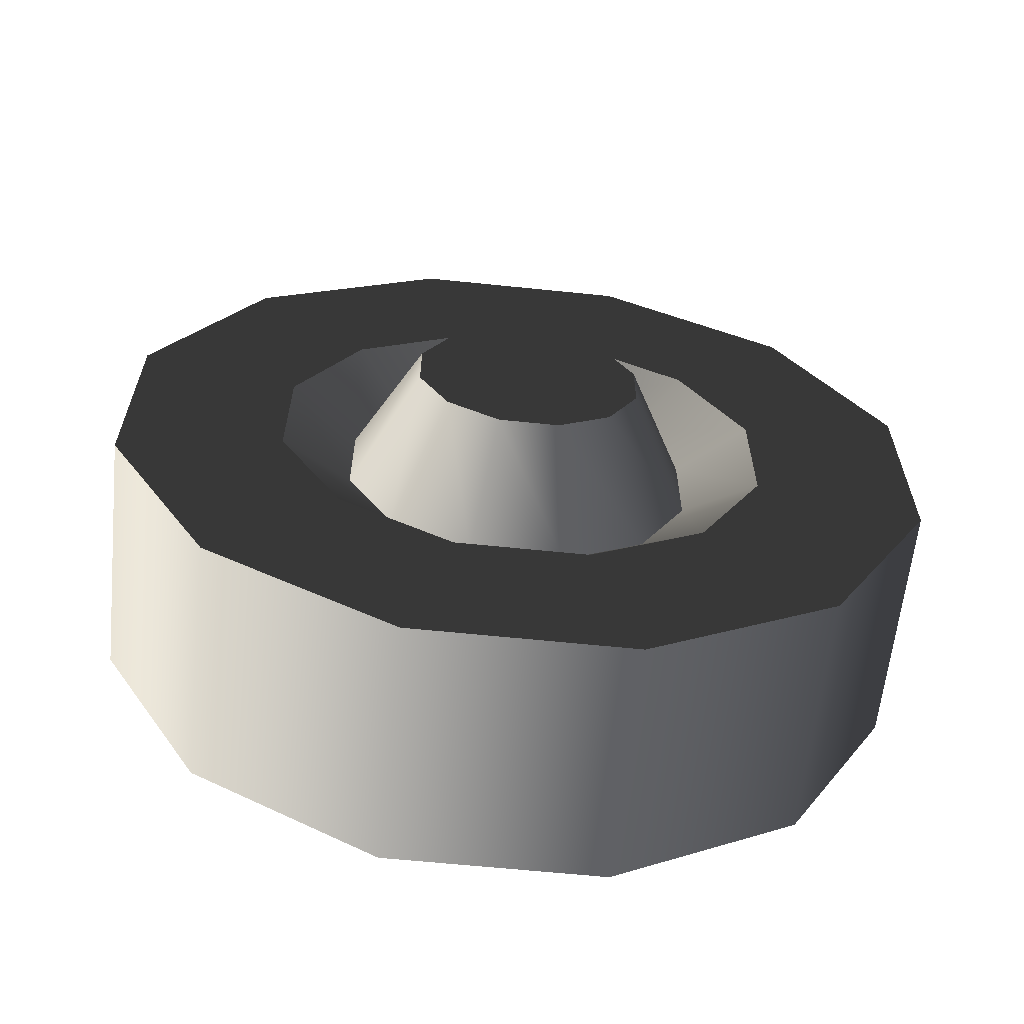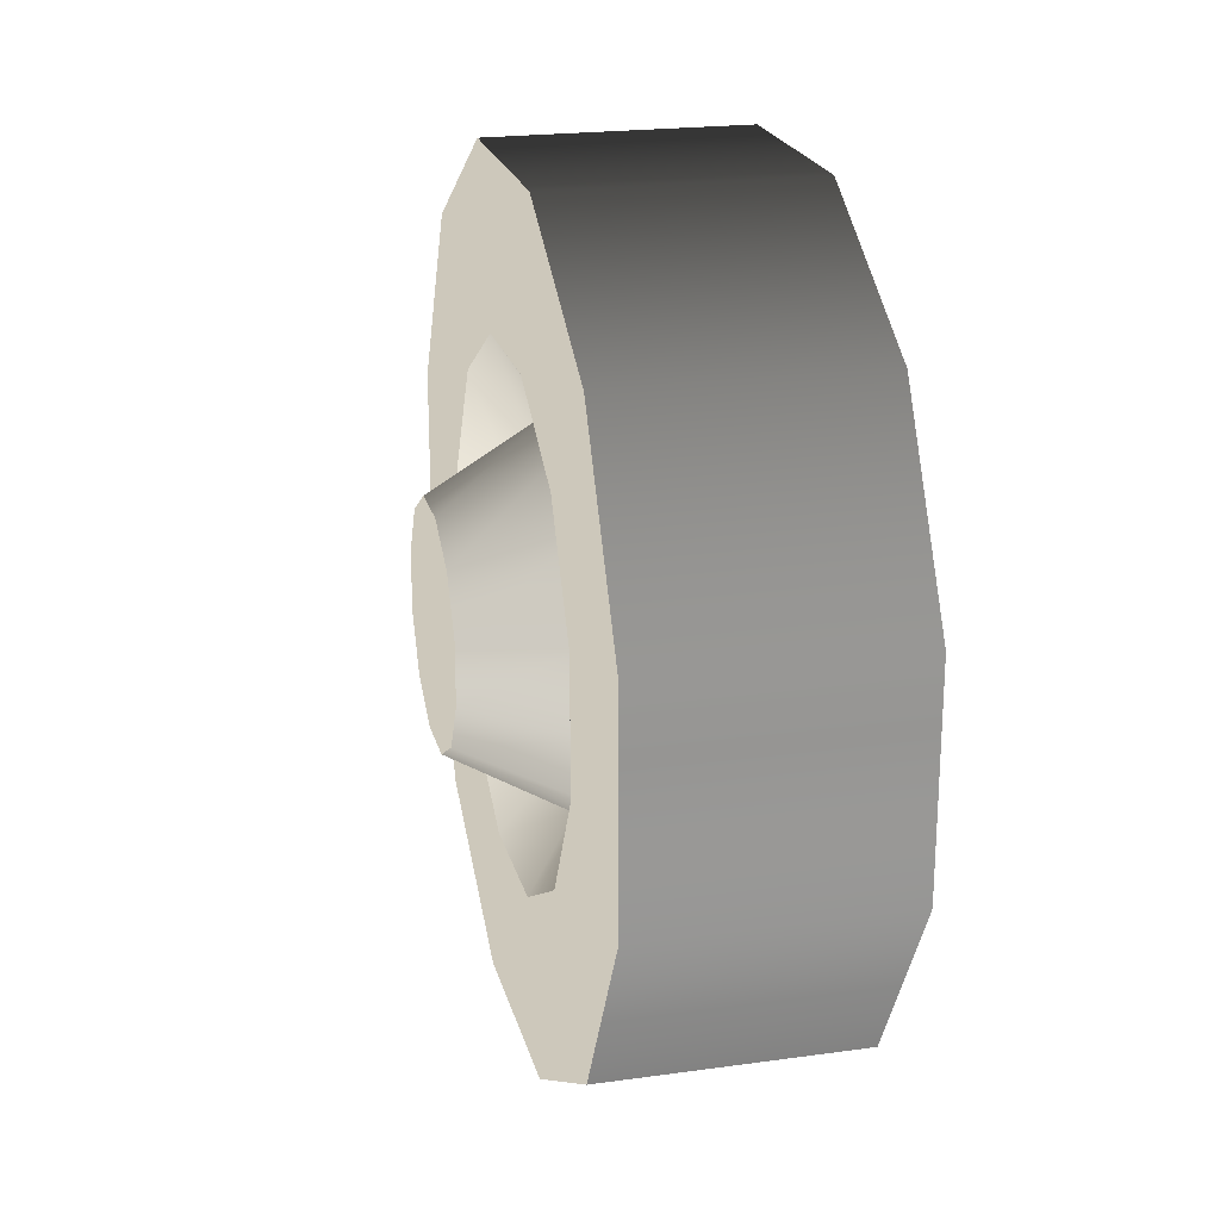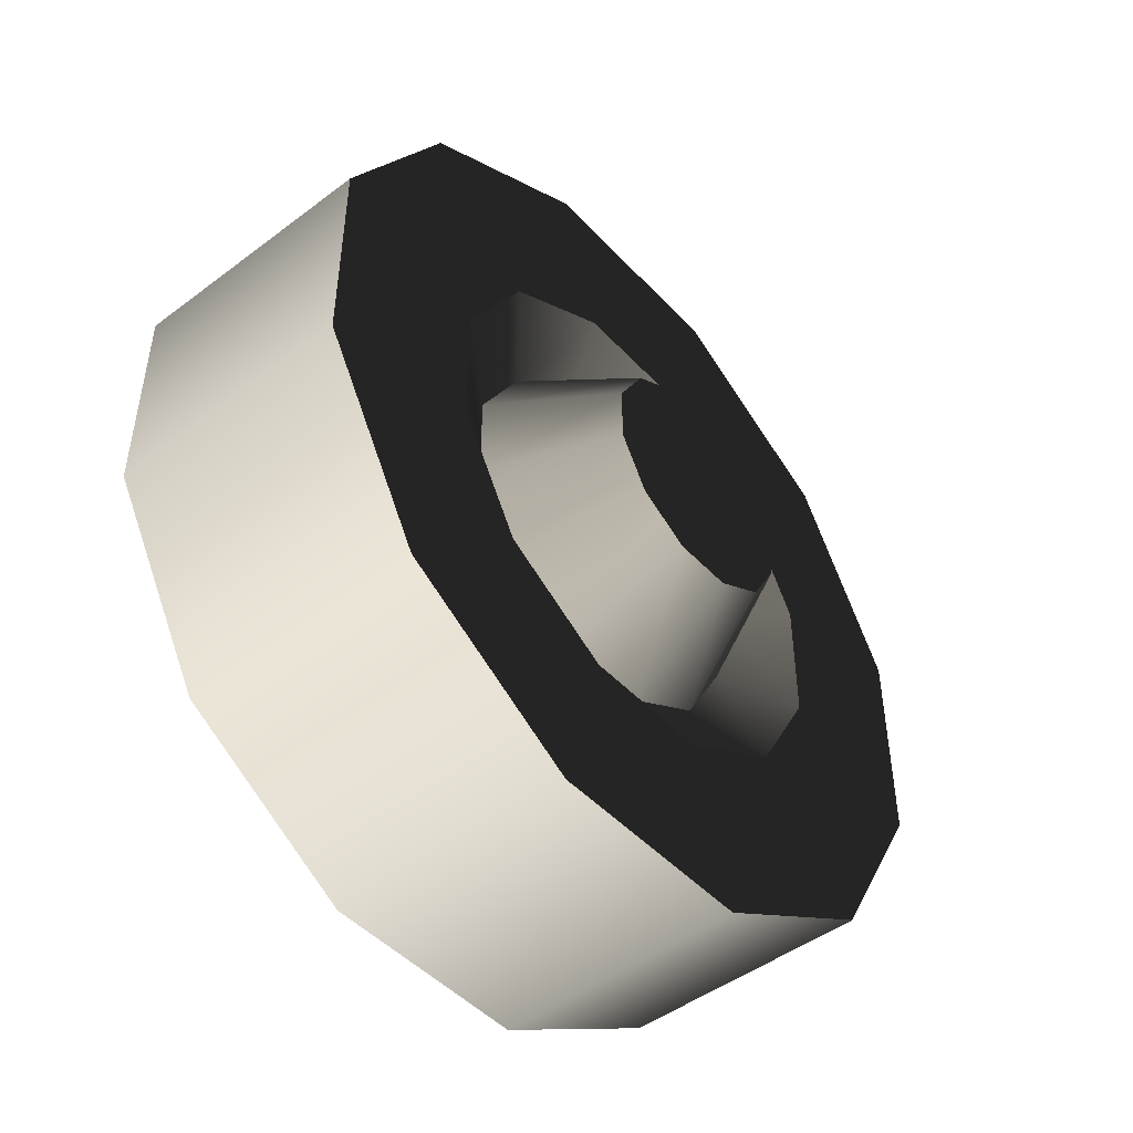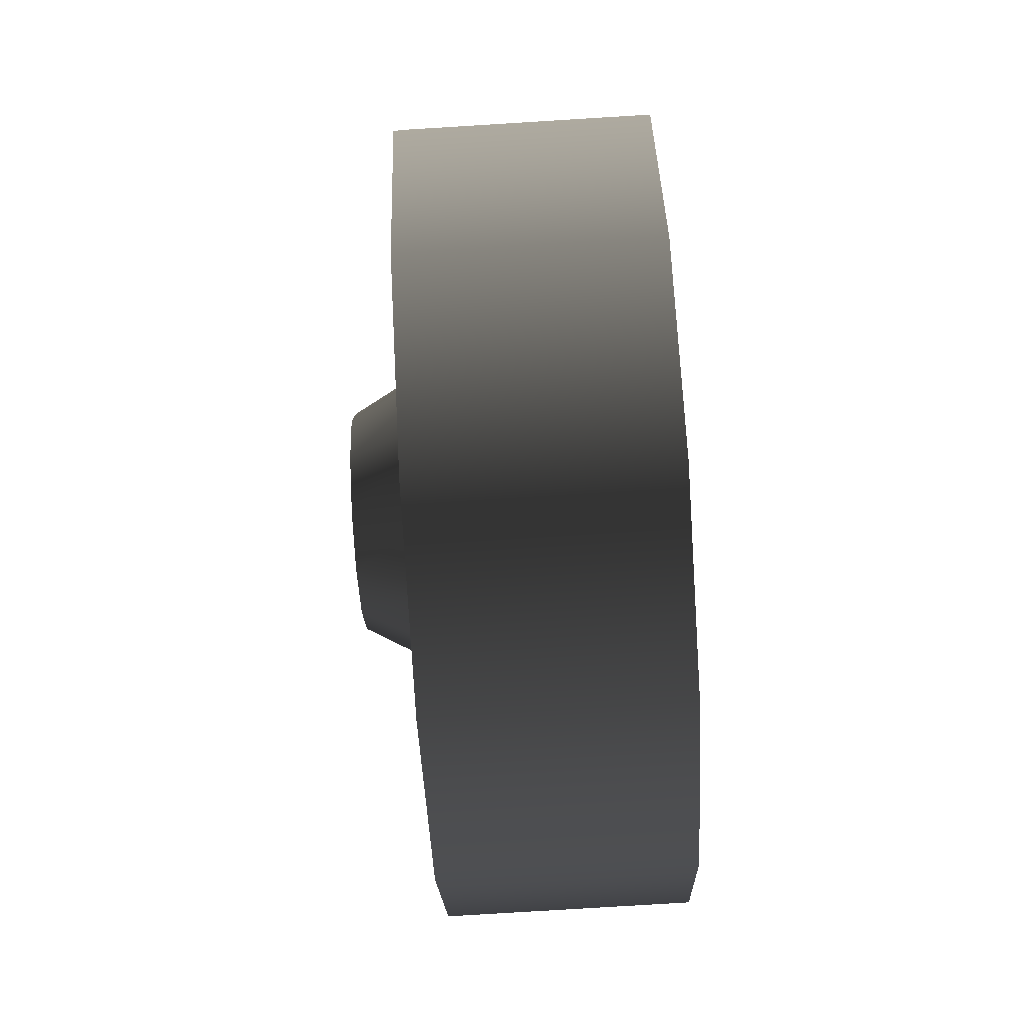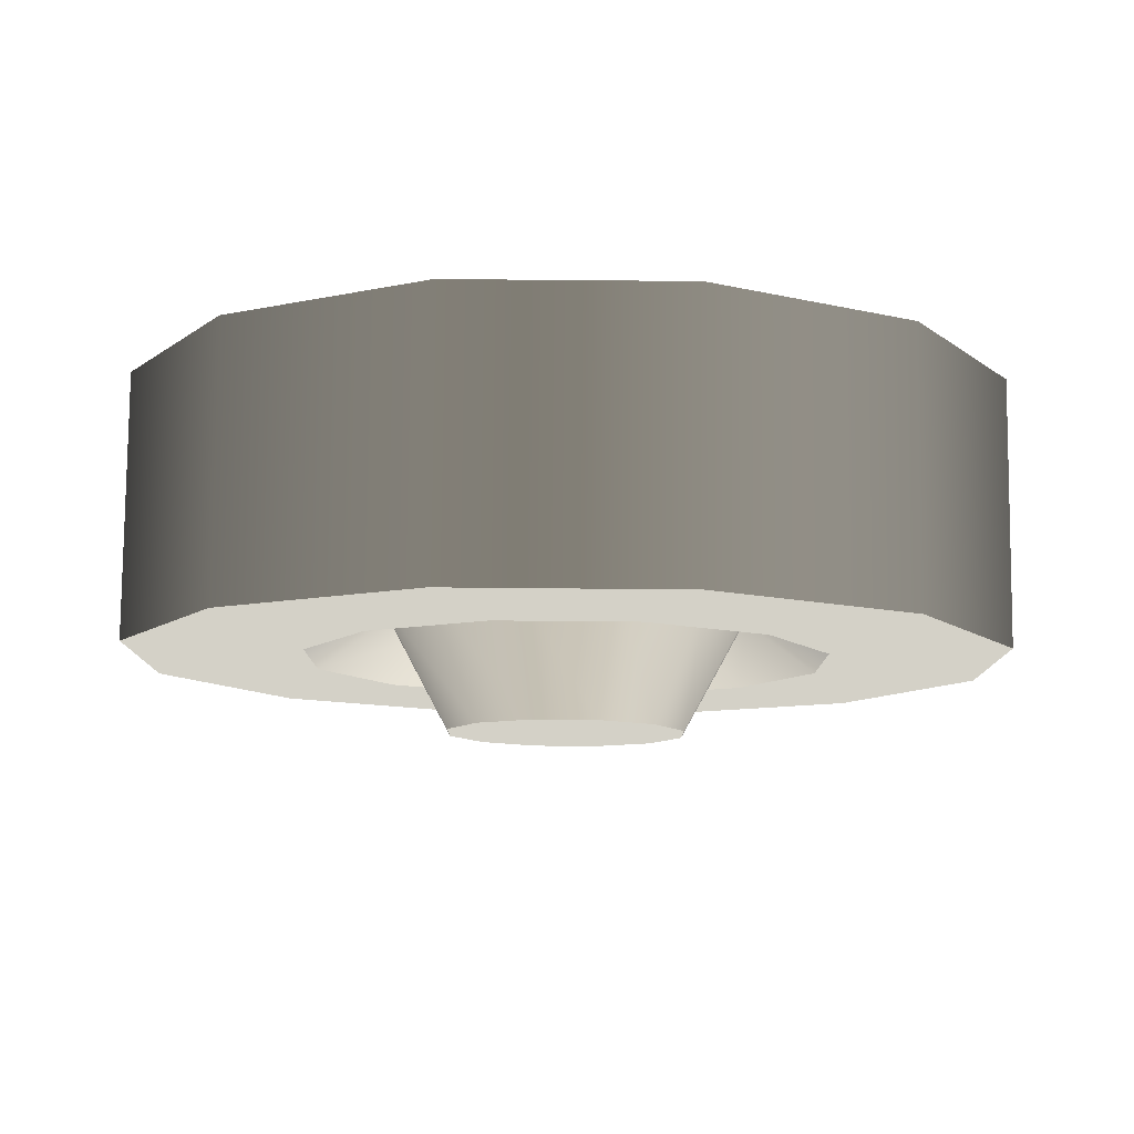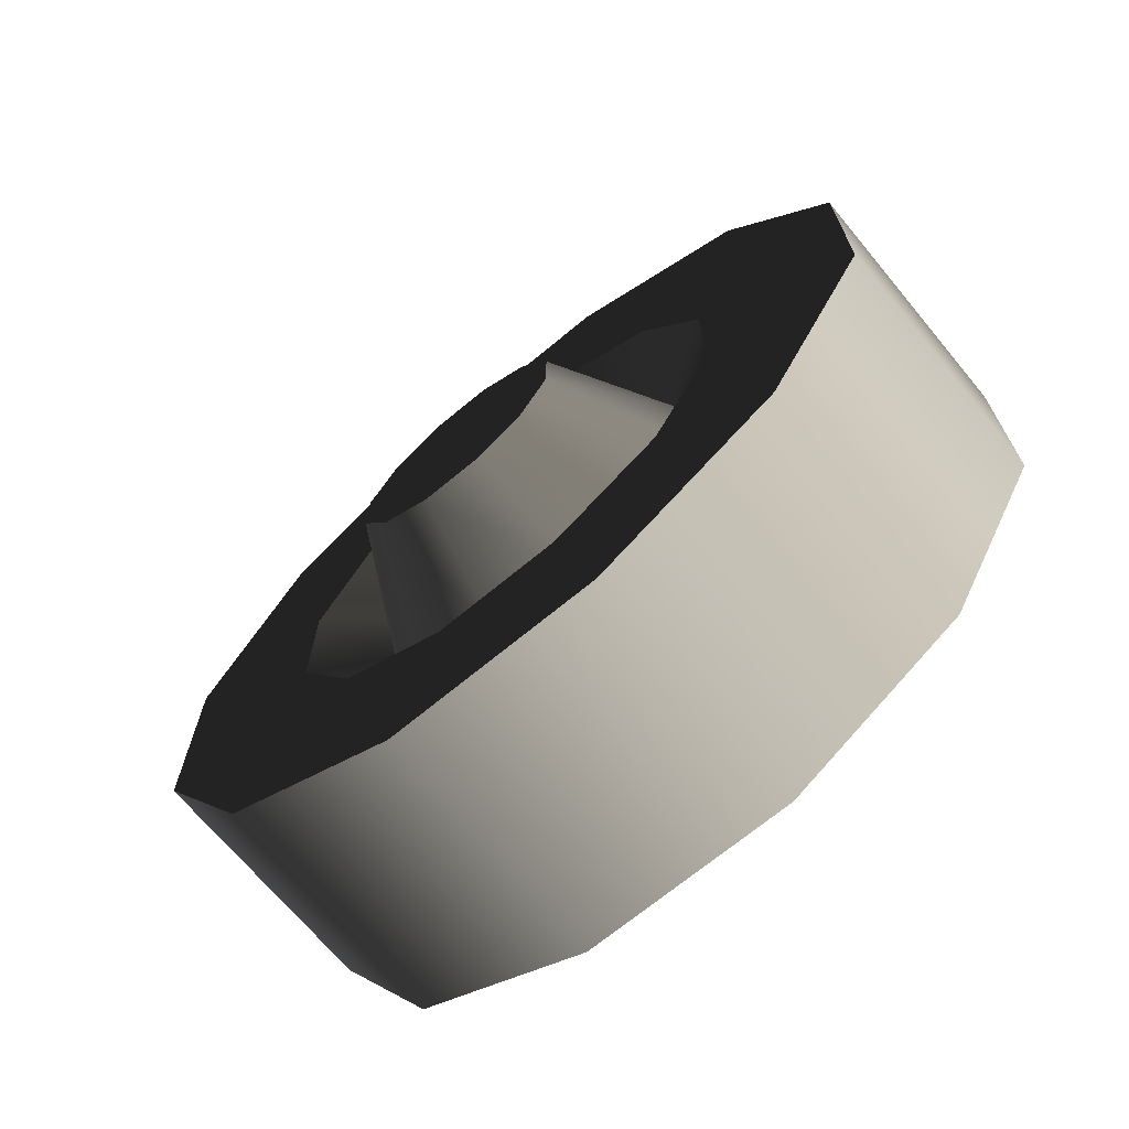
<metadata>
{"format":"obj","ext":"obj","renderer":"f3d","projection":"perspective","resolution":1024,"background":"white","views":[{"elev":-61.8,"azim":-96.0,"up":"+Y"},{"elev":21.7,"azim":-13.6,"up":"+Z"},{"elev":-47.5,"azim":-139.7,"up":"+Z"},{"elev":-79.7,"azim":3.5,"up":"+Z"},{"elev":79.6,"azim":-89.5,"up":"+Z"},{"elev":-69.5,"azim":-50.3,"up":"+Z"}]}
</metadata>
<code>
v 0.1359 0.09213 -0.3437
v -0.07763 0.2517 -0.2516
v -0.07763 0.09213 -0.3437
v 0.1359 0.2517 -0.2516
v -0.07763 0.3437 -0.09209
v 0.1359 0.3437 -0.09209
v -0.07763 0.3437 0.09212
v 0.1359 0.3437 0.09212
v -0.07763 0.2516 0.2516
v 0.1359 0.2516 0.2516
v -0.07763 0.09208 0.3437
v 0.1359 0.09208 0.3437
v -0.07763 -0.09213 0.3437
v 0.1359 -0.09213 0.3437
v -0.07763 -0.2517 0.2516
v 0.1359 -0.2517 0.2516
v 0.1359 -0.09208 -0.3438
v -0.07763 -0.09208 -0.3438
v 0.1359 -0.2516 -0.2517
v -0.07763 -0.2516 -0.2517
v 0.1359 -0.3437 -0.09214
v -0.07763 -0.3437 -0.09214
v 0.1359 -0.3437 0.09207
v -0.07763 -0.3437 0.09208
v 0.1359 -0.2517 0.2516
v -0.07763 -0.2517 0.2516
v 0.1359 -0.2516 -0.2517
v 0.1359 0.09213 -0.3437
v 0.1359 -0.09208 -0.3438
v 0.1359 -0.3437 -0.09214
v 0.1359 -0.3437 0.09207
v 0.1359 0.2517 -0.2516
v 0.1359 -0.2517 0.2516
v 0.1359 0.3437 -0.09209
v 0.1359 -0.09213 0.3437
v 0.1359 0.3437 0.09212
v 0.1359 0.09208 0.3437
v 0.1359 0.2516 0.2516
v -0.1359 0.02517 -0.09391
v -0.1359 0.06875 -0.06875
v -0.1359 -0.02516 -0.09391
v -0.1359 0.0939 -0.02516
v -0.1359 -0.06874 -0.06875
v -0.1359 0.0939 0.02516
v -0.1359 -0.0939 -0.02518
v -0.1359 0.06874 0.06874
v -0.1359 -0.0939 0.02515
v -0.1359 0.02515 0.0939
v -0.1359 -0.06875 0.06873
v -0.1359 -0.02517 0.09389
v -0.07763 0.09213 -0.3437
v -0.07763 0.1509 -0.1509
v -0.07763 0.05525 -0.2062
v -0.07763 0.2517 -0.2516
v -0.07763 0.2062 -0.05523
v -0.07763 0.3437 -0.09209
v -0.07763 0.2062 0.05525
v -0.07763 0.3437 0.09212
v -0.07763 0.1509 0.1509
v -0.07763 0.2516 0.2516
v -0.07763 0.05523 0.2062
v -0.07763 0.09208 0.3437
v -0.07763 -0.05525 0.2061
v -0.07763 -0.09213 0.3437
v -0.07763 -0.1509 0.1509
v -0.07763 -0.2517 0.2516
v -0.07763 -0.2062 0.05522
v -0.07763 -0.3437 0.09208
v -0.07763 -0.2062 -0.05526
v -0.07763 -0.3437 -0.09214
v -0.07763 -0.1509 -0.1509
v -0.07763 -0.2516 -0.2517
v -0.07763 -0.05523 -0.2062
v -0.07763 -0.09208 -0.3438
v -0.07763 0.1509 -0.1509
v -0.03798 0.03934 -0.1468
v -0.07763 0.05525 -0.2062
v -0.03798 0.1075 -0.1075
v -0.07763 0.2062 -0.05523
v -0.03798 0.1468 -0.03933
v -0.03798 -0.03932 -0.1468
v -0.07763 -0.05523 -0.2062
v -0.03798 -0.1074 -0.1075
v -0.07763 -0.1509 -0.1509
v -0.03798 -0.1468 -0.03935
v -0.07763 0.2062 0.05525
v -0.03798 0.1468 -0.03933
v -0.03798 0.1468 0.03933
v -0.07763 0.1509 0.1509
v -0.03798 0.1468 0.03933
v -0.03798 0.1074 0.1075
v -0.07763 0.05523 0.2062
v -0.03798 0.03932 0.1468
v -0.07763 -0.05525 0.2061
v -0.03798 -0.03934 0.1468
v -0.07763 -0.1509 0.1509
v -0.03798 -0.1075 0.1074
v -0.07763 -0.2062 0.05522
v -0.03798 -0.1468 0.03931
v -0.07763 -0.2062 -0.05526
v -0.03798 -0.1468 0.03931
v -0.03798 -0.1468 -0.03935
v -0.1359 0.06875 -0.06875
v -0.03798 0.03934 -0.1468
v -0.03798 0.1075 -0.1075
v -0.1359 0.02517 -0.09391
v -0.1359 0.0939 -0.02516
v -0.03798 0.1468 -0.03933
v -0.03798 -0.03932 -0.1468
v -0.1359 -0.02516 -0.09391
v -0.03798 -0.1074 -0.1075
v -0.1359 -0.06874 -0.06875
v -0.03798 -0.1468 -0.03935
v -0.1359 -0.0939 -0.02518
v -0.03798 0.1468 -0.03933
v -0.1359 0.0939 0.02516
v -0.03798 0.1468 0.03933
v -0.03798 0.1468 0.03933
v -0.1359 0.06874 0.06874
v -0.03798 0.1074 0.1075
v -0.1359 0.02515 0.0939
v -0.03798 0.03932 0.1468
v -0.1359 -0.02517 0.09389
v -0.03798 -0.03934 0.1468
v -0.1359 -0.06875 0.06873
v -0.03798 -0.1075 0.1074
v -0.1359 -0.0939 0.02515
v -0.03798 -0.1468 0.03931
v -0.03798 -0.1468 0.03931
v -0.03798 -0.1468 -0.03935
g wheel_frontR_9197_595
f 1 3 2
f 2 4 1
f 4 2 5
f 5 6 4
f 6 5 7
f 7 8 6
f 8 7 9
f 9 10 8
f 10 9 11
f 11 12 10
f 12 11 13
f 13 14 12
f 14 13 15
f 15 16 14
f 3 1 17
f 17 18 3
f 18 17 19
f 19 20 18
f 20 19 21
f 21 22 20
f 22 21 23
f 23 24 22
f 24 23 25
f 25 26 24
f 27 29 28
f 28 30 27
f 31 30 28
f 28 32 31
f 33 31 32
f 32 34 33
f 35 33 34
f 34 36 35
f 37 35 36
f 36 38 37
f 39 41 40
f 42 40 41
f 41 43 42
f 44 42 43
f 43 45 44
f 46 44 45
f 45 47 46
f 48 46 47
f 47 49 48
f 48 49 50
f 51 53 52
f 52 54 51
f 54 52 55
f 55 56 54
f 56 55 57
f 57 58 56
f 58 57 59
f 59 60 58
f 60 59 61
f 61 62 60
f 62 61 63
f 63 64 62
f 64 63 65
f 65 66 64
f 66 65 67
f 67 68 66
f 68 67 69
f 69 70 68
f 70 69 71
f 71 72 70
f 72 71 73
f 73 74 72
f 74 73 53
f 53 51 74
f 75 77 76
f 76 78 75
f 79 75 78
f 78 80 79
f 81 76 77
f 77 82 81
f 83 81 82
f 82 84 83
f 85 83 84
f 86 79 87
f 87 88 86
f 89 86 88
f 90 91 89
f 92 89 91
f 91 93 92
f 94 92 93
f 93 95 94
f 96 94 95
f 95 97 96
f 98 96 97
f 97 99 98
f 100 98 101
f 101 102 100
f 84 100 102
f 103 105 104
f 104 106 103
f 105 103 107
f 107 108 105
f 106 104 109
f 109 110 106
f 110 109 111
f 111 112 110
f 112 111 113
f 113 114 112
f 115 107 116
f 116 117 115
f 118 116 119
f 119 120 118
f 120 119 121
f 121 122 120
f 122 121 123
f 123 124 122
f 124 123 125
f 125 126 124
f 126 125 127
f 127 128 126
f 129 127 114
f 114 130 129

</code>
